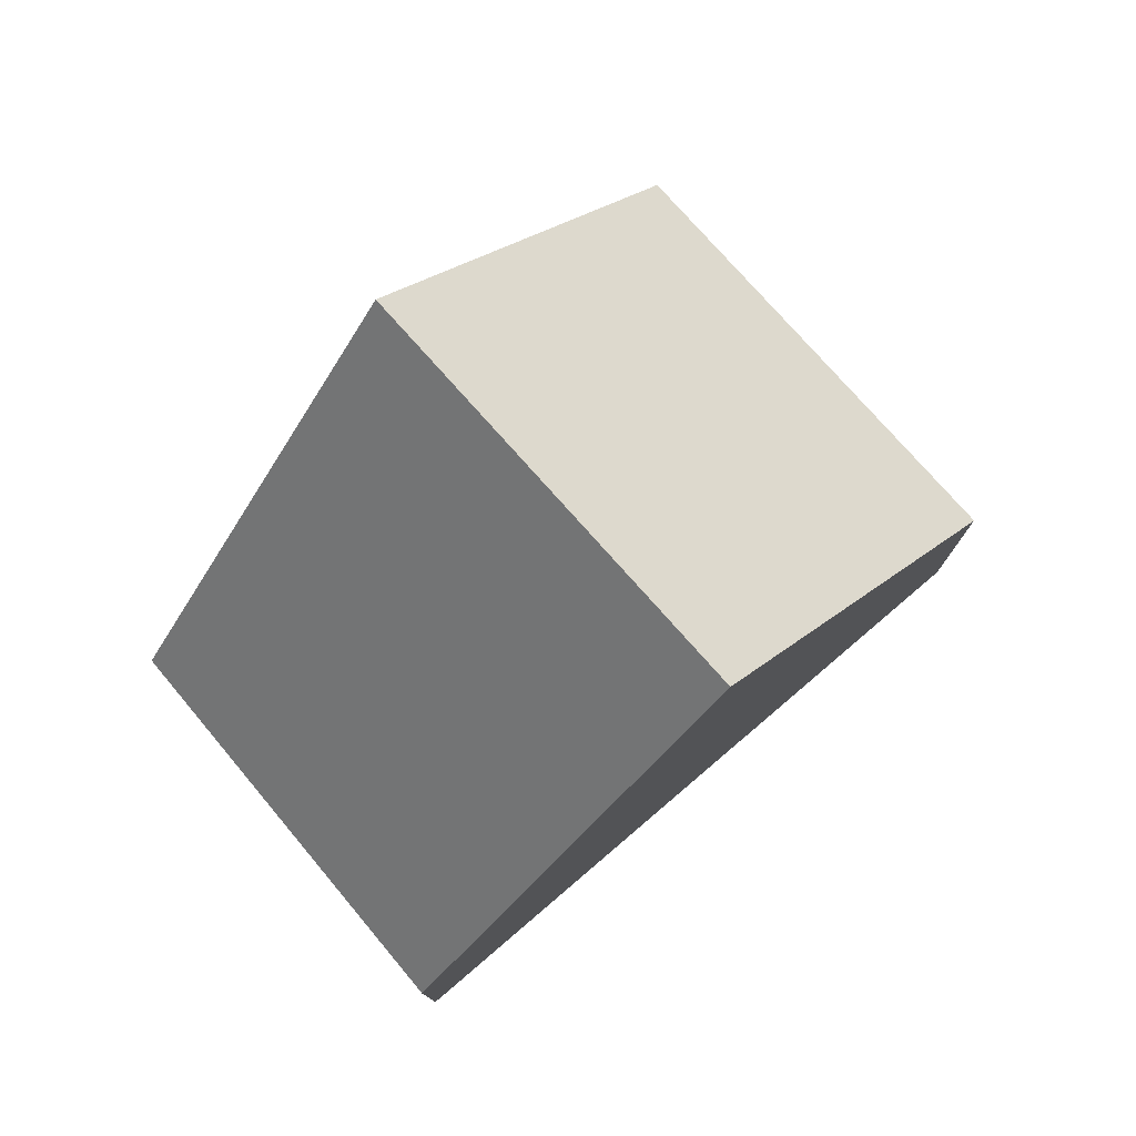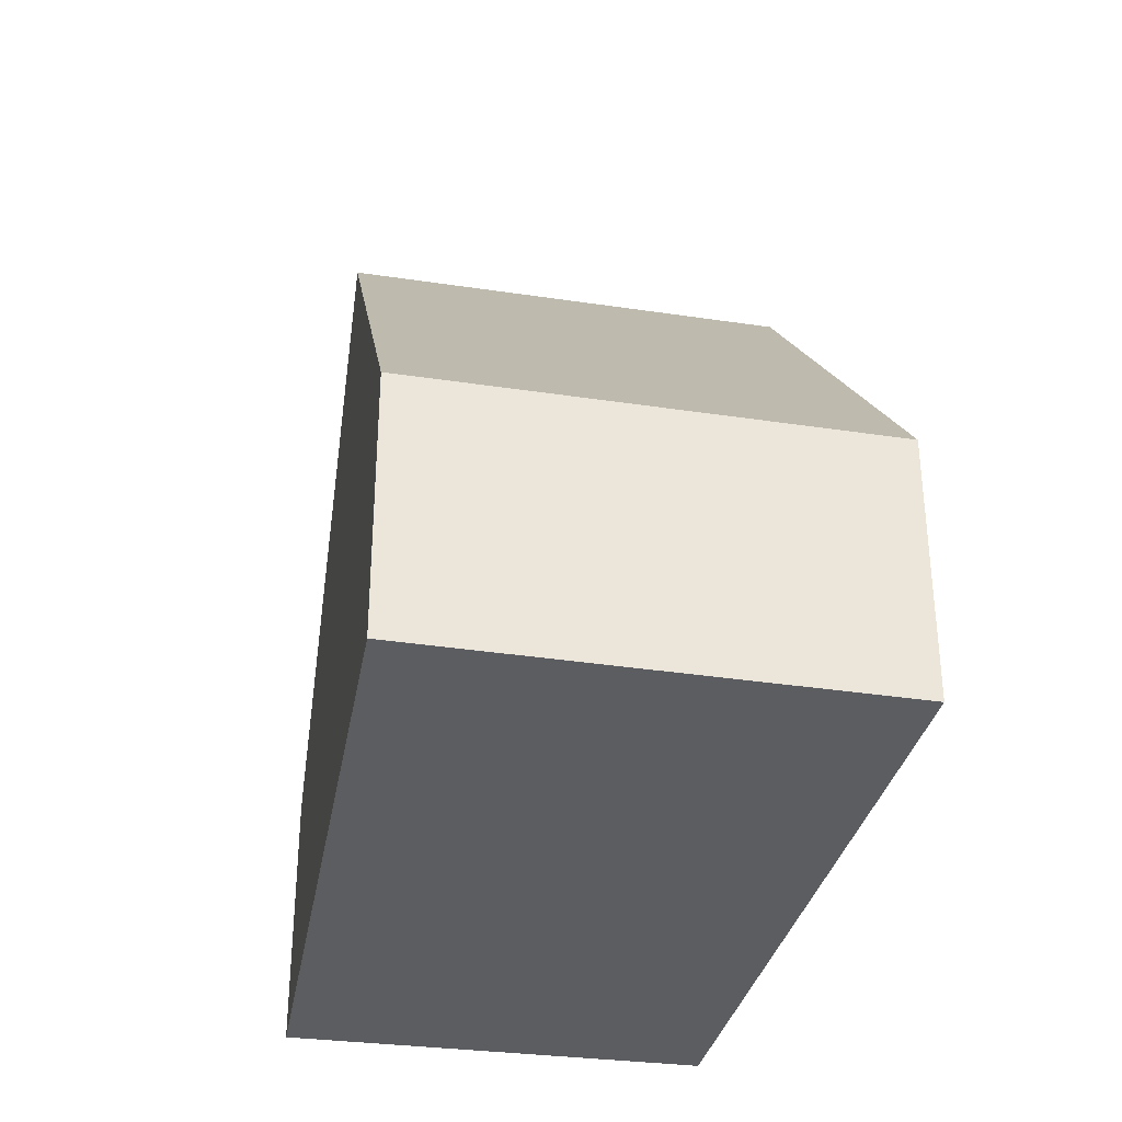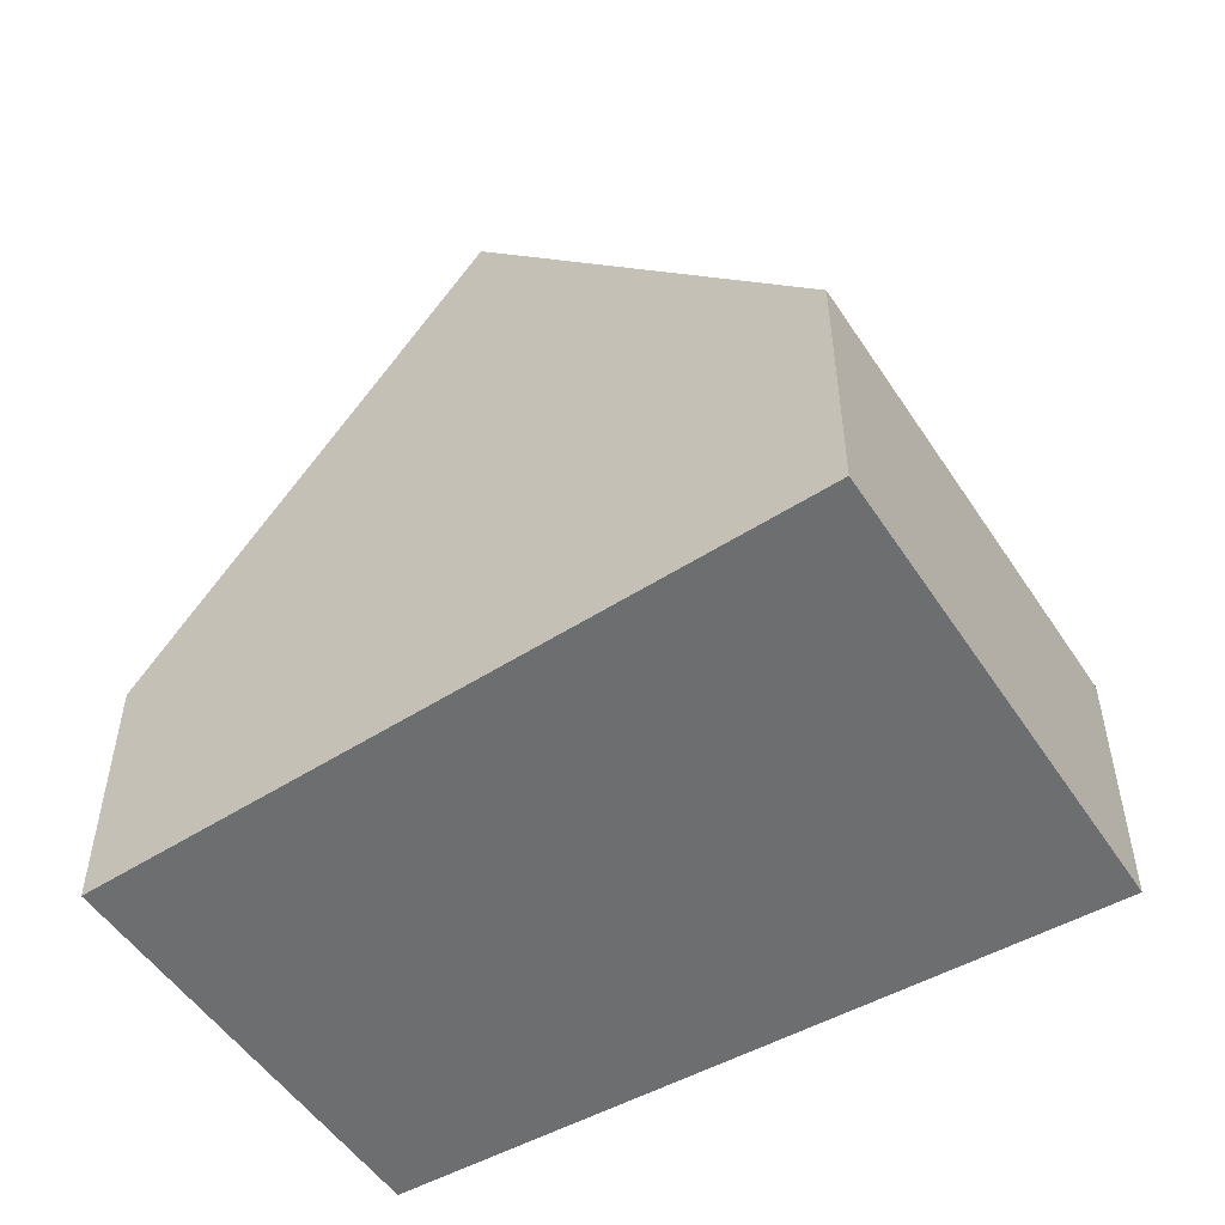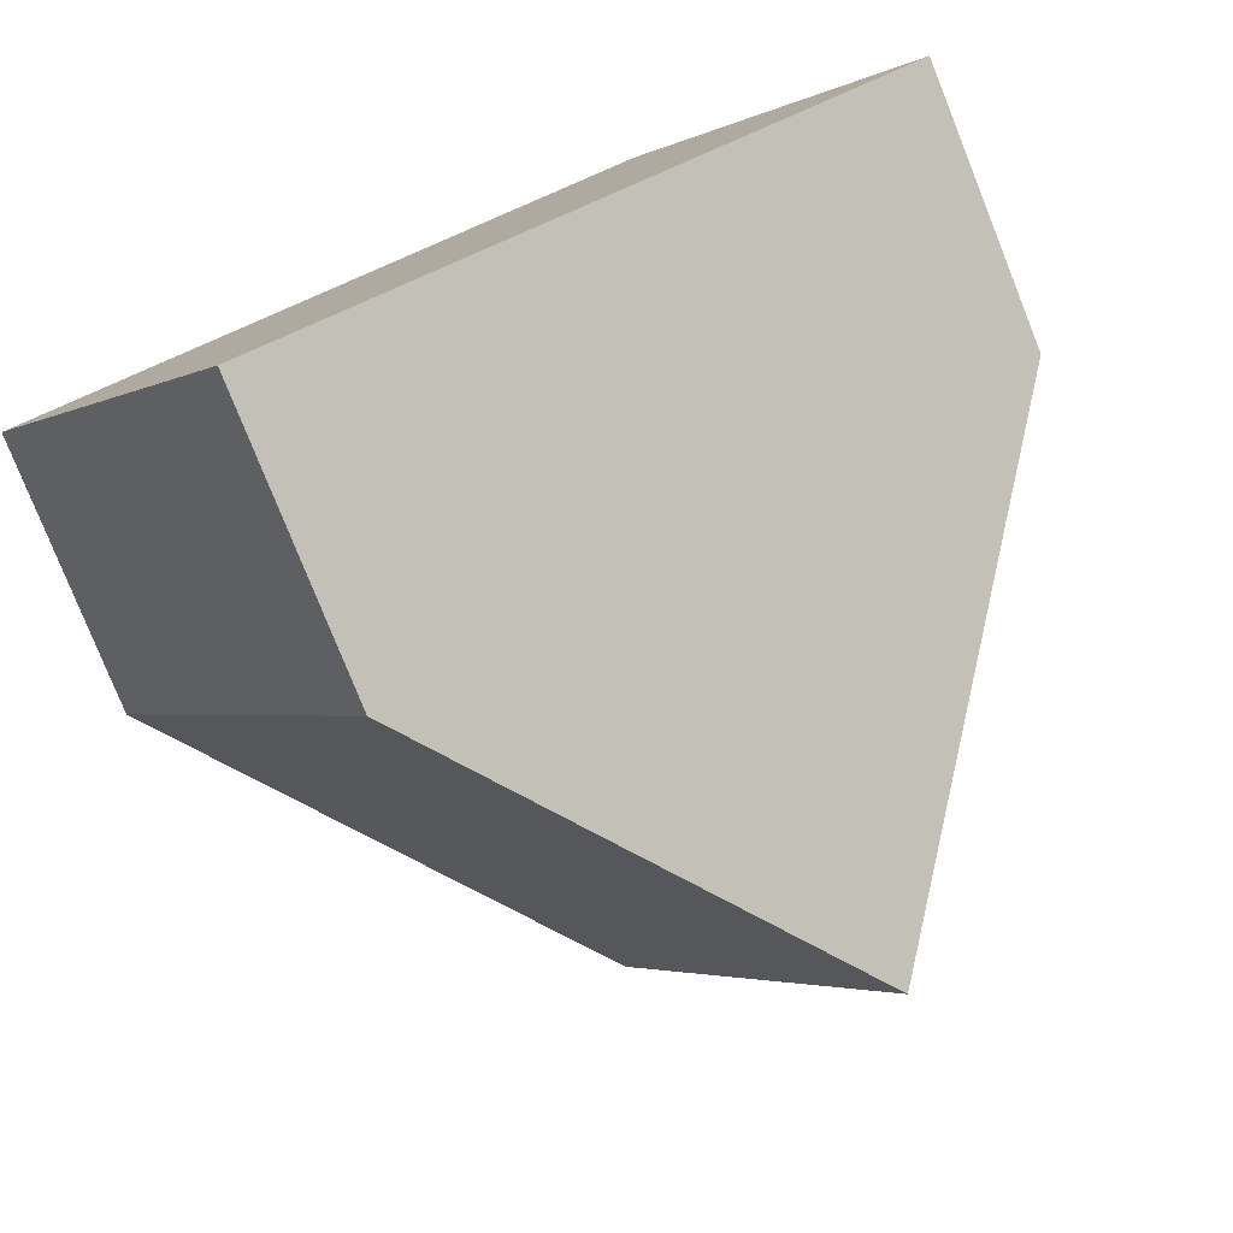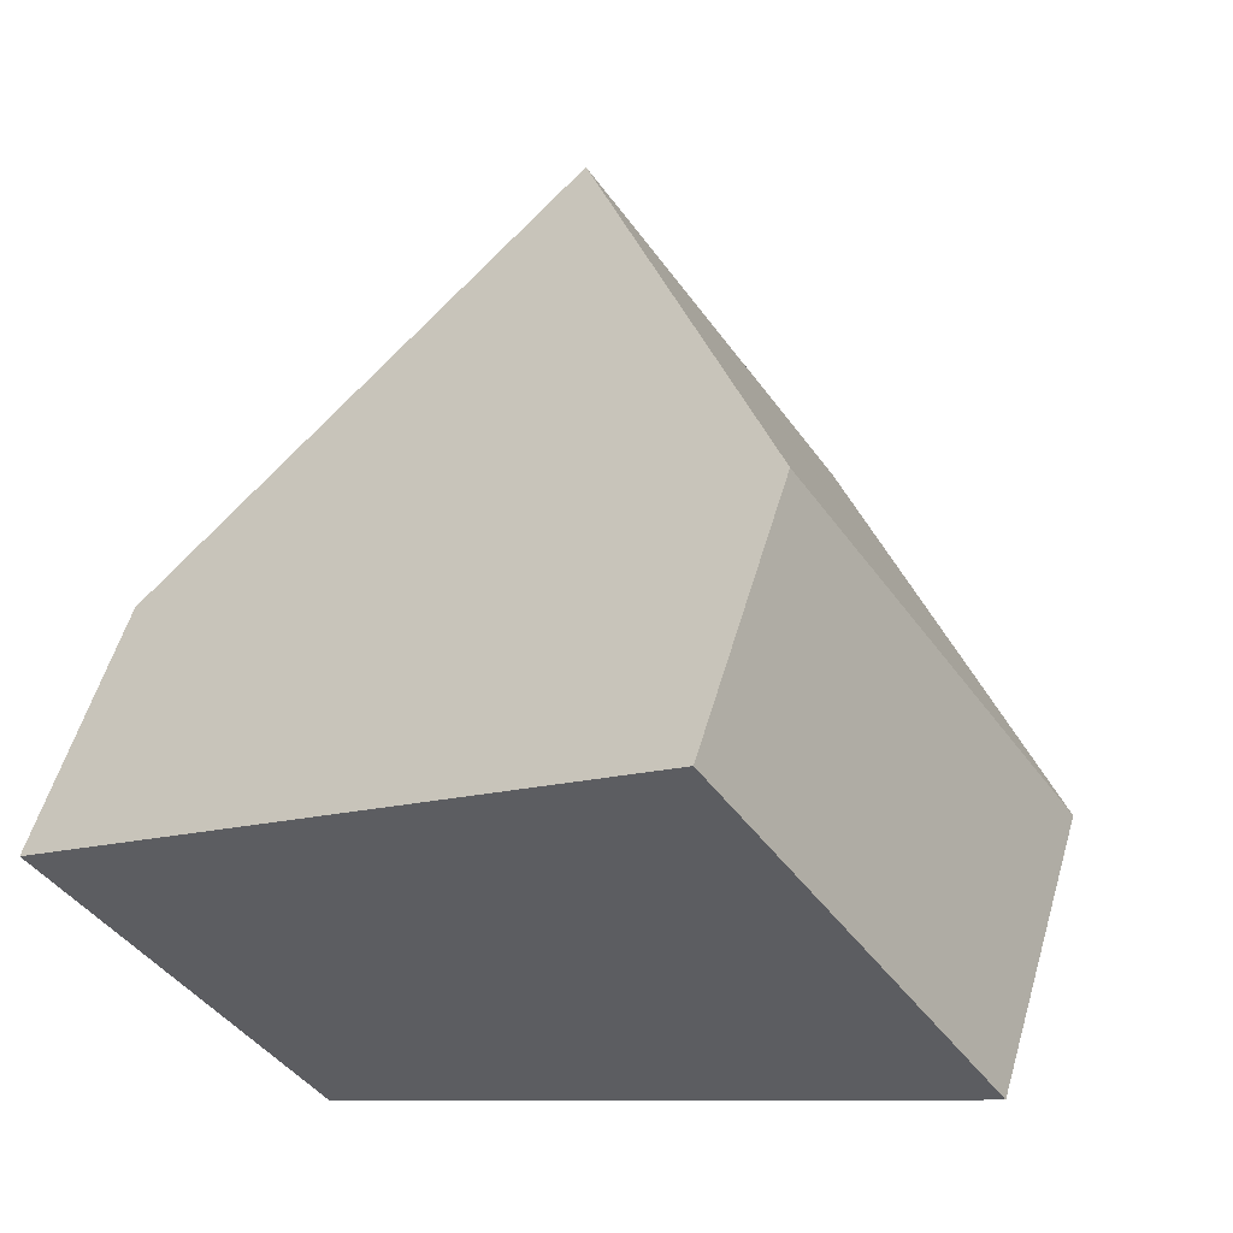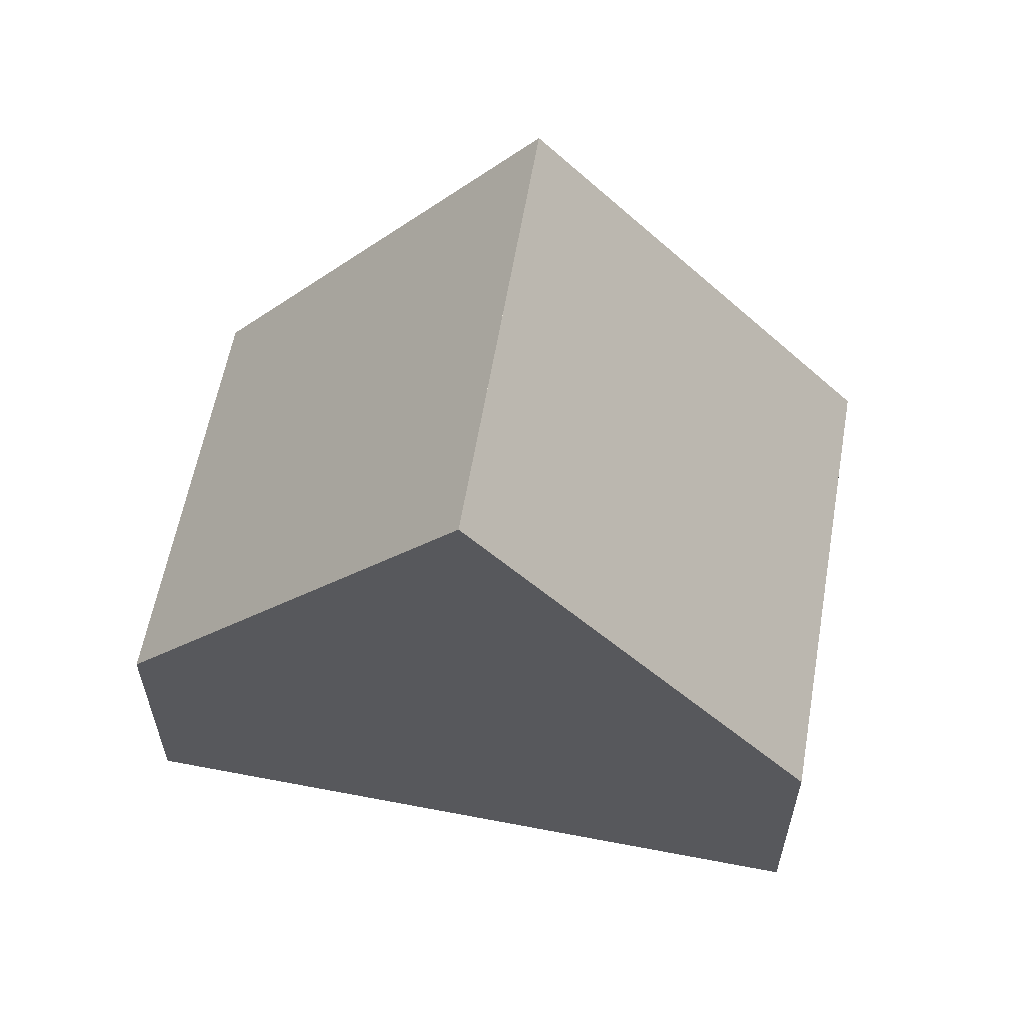
<metadata>
{"format":"obj","ext":"obj","renderer":"f3d","projection":"perspective","resolution":1024,"background":"white","views":[{"elev":79.0,"azim":-76.2,"up":"+Y"},{"elev":-35.9,"azim":44.4,"up":"+Y"},{"elev":-54.3,"azim":-1.8,"up":"+Y"},{"elev":-79.1,"azim":21.8,"up":"+Z"},{"elev":56.0,"azim":16.3,"up":"+Z"},{"elev":61.4,"azim":-24.7,"up":"+Y"}]}
</metadata>
<code>
v  9.85 3.206 0.641
v  3.468 8.295 2.496
v  6.894 3.206 4.961
v  10.04 3.206 0.364
v  6.424 8.295 -1.825
v  6.439 8.295 -1.847
v  0 3.143 1.925e-16
v  6.13 7.859 -2.036
v  2.949 3.362 -3.989
v  2.949 2.443e-16 -3.989
v  0 0 0
v  3.468 -1.528e-16 2.496
v  6.894 -3.038e-16 4.961
v  9.85 -3.925e-17 0.641
v  10.04 -2.229e-17 0.364
v  6.439 1.131e-16 -1.847
v  6.13 1.247e-16 -2.036
g defaultobject
f 1 2 3
f 2 1 4
f 2 4 5
f 5 4 6
f 7 8 9
f 8 7 2
f 8 2 6
f 6 2 5
f 10 7 9
f 7 10 11
f 11 2 7
f 2 11 3
f 3 11 12
f 3 12 13
f 13 1 3
f 1 13 14
f 1 14 4
f 4 14 15
f 15 6 4
f 6 15 8
f 8 15 9
f 9 15 16
f 9 16 17
f 9 17 10
f 12 14 13
f 14 12 11
f 14 11 10
f 14 10 15
f 15 10 17
f 15 17 16

</code>
